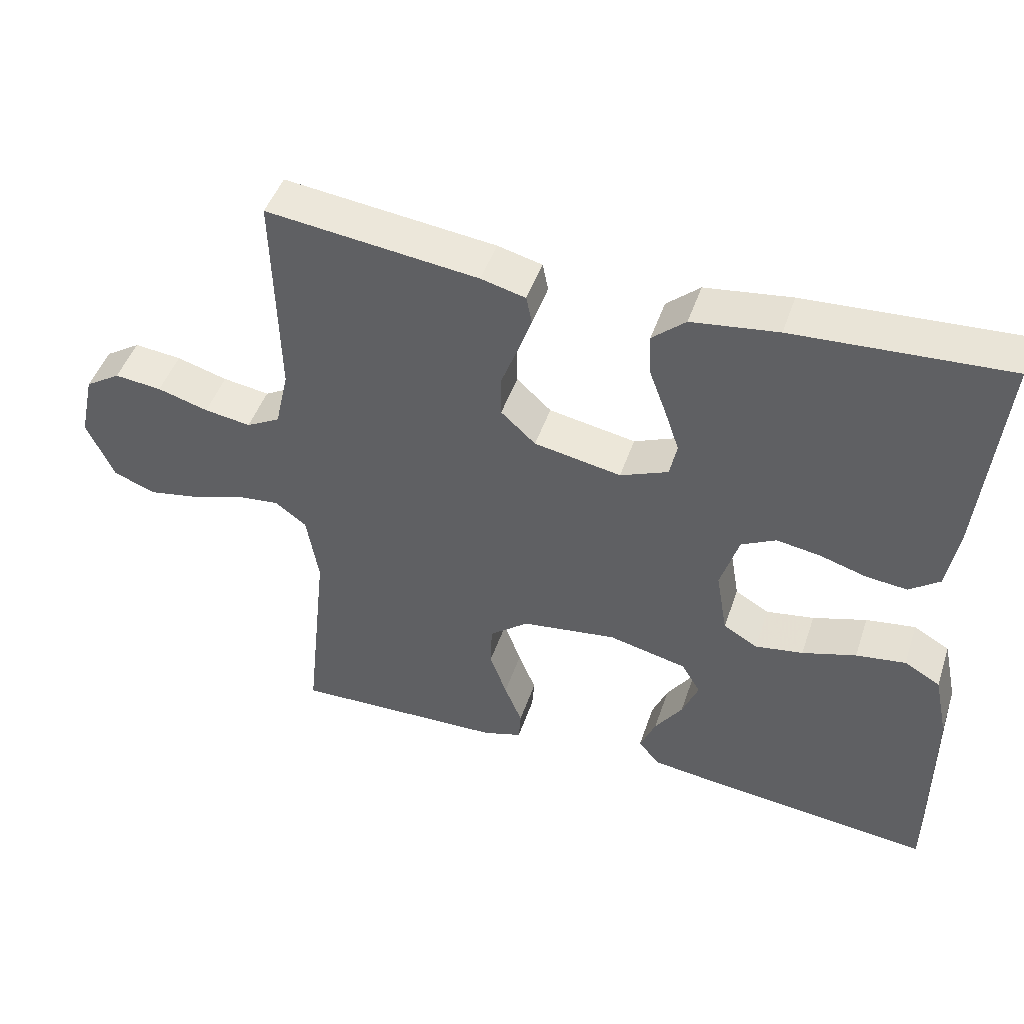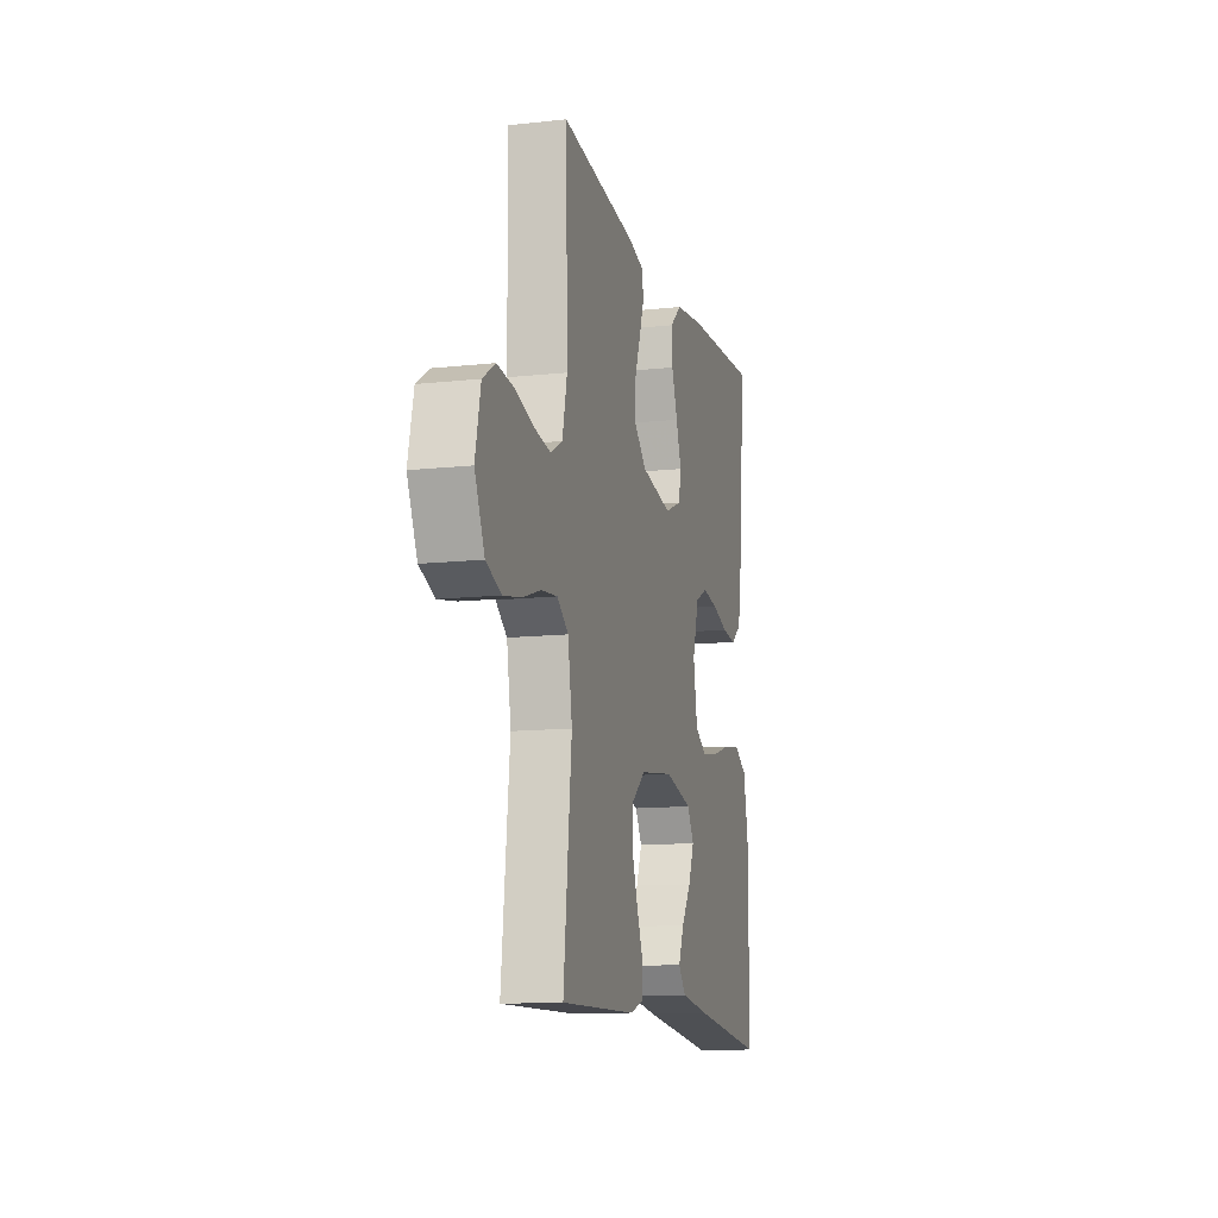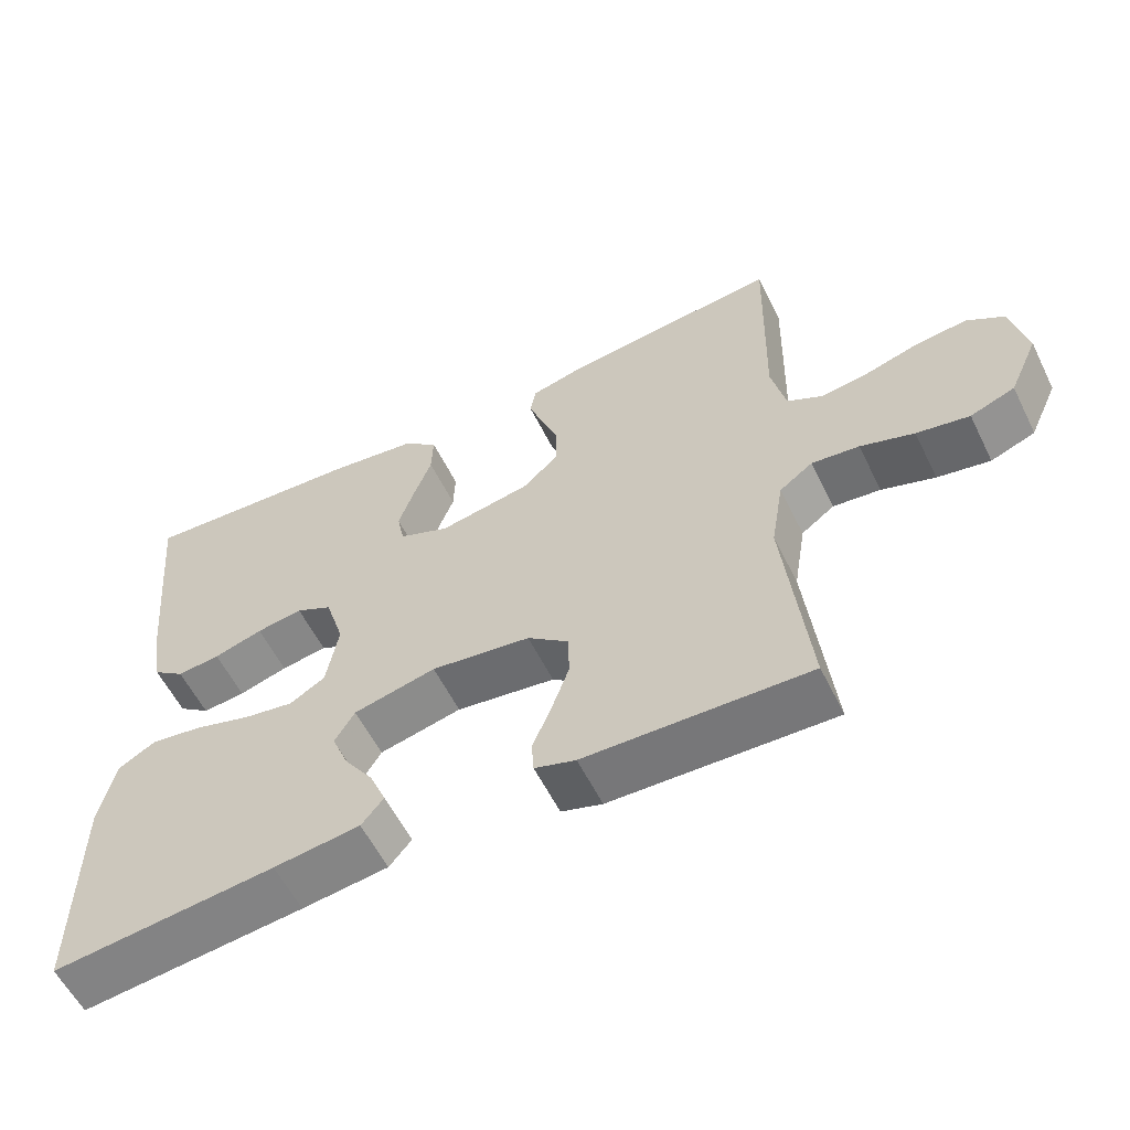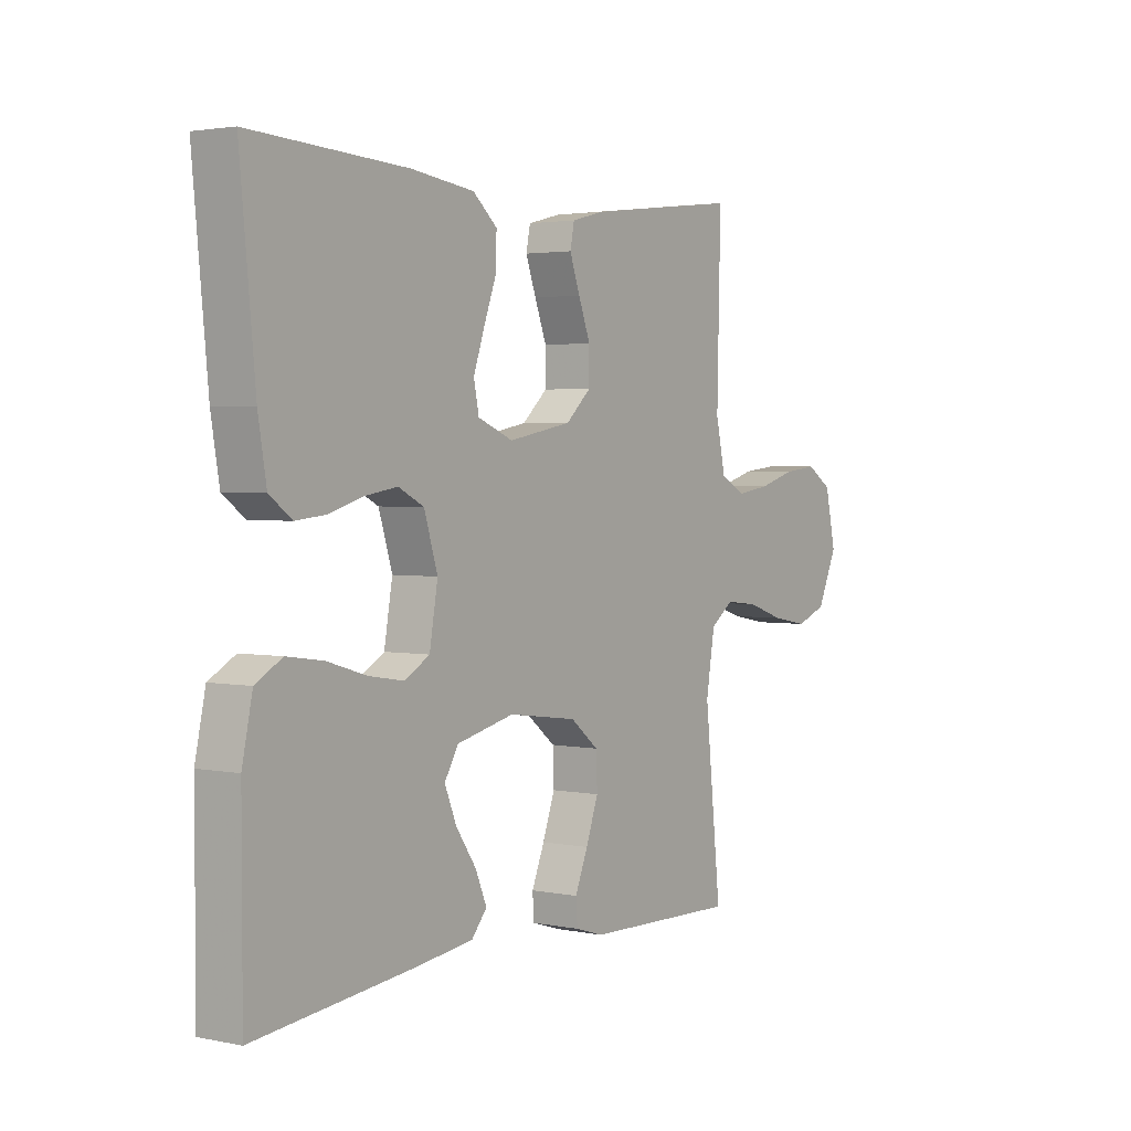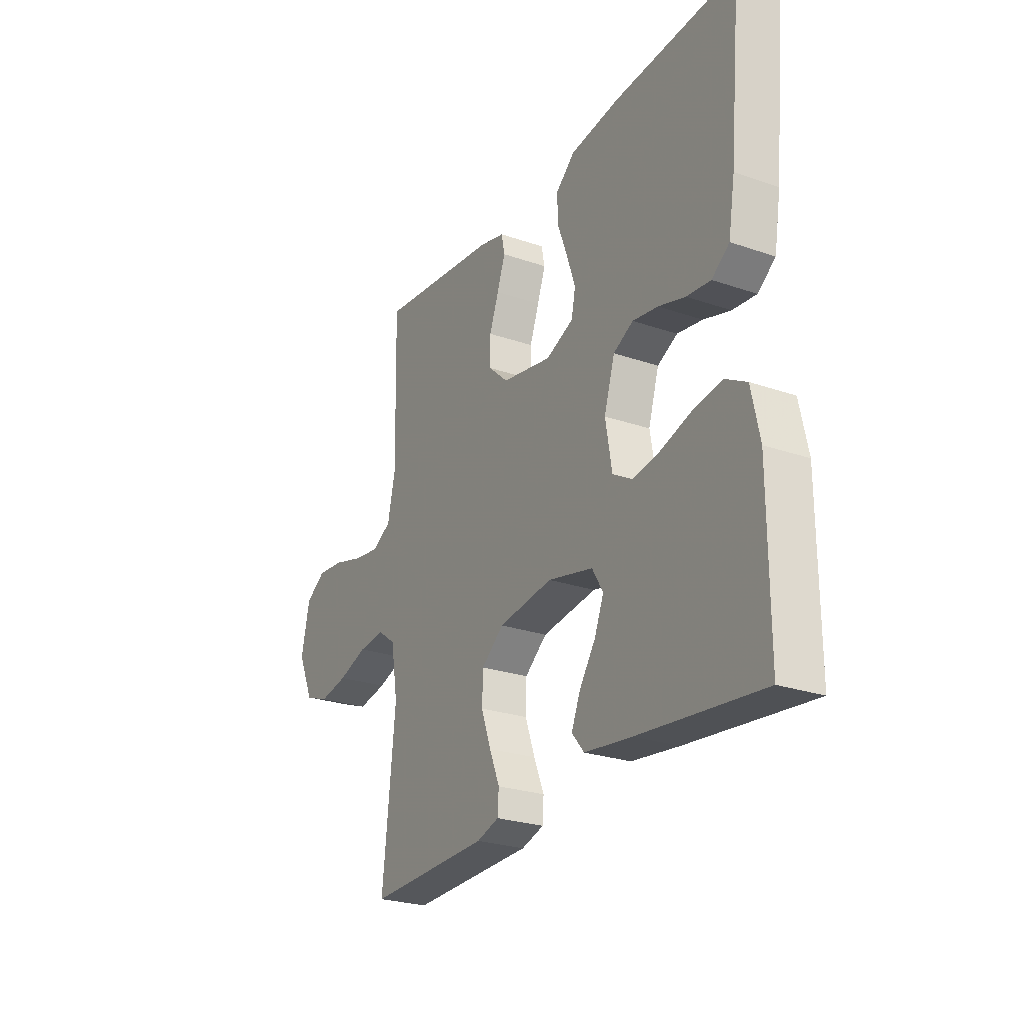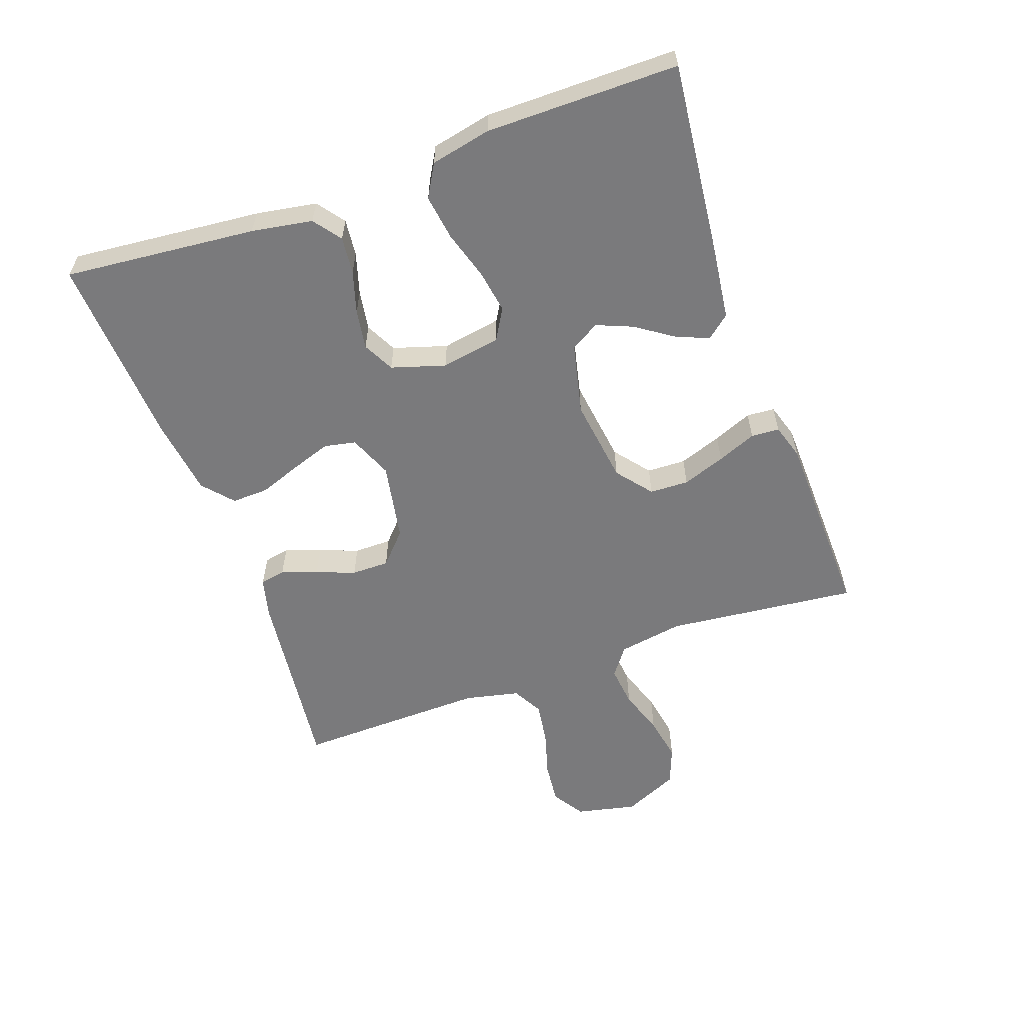
<metadata>
{"format":"obj","ext":"obj","renderer":"f3d","projection":"perspective","resolution":1024,"background":"white","views":[{"elev":46.5,"azim":18.3,"up":"+Z"},{"elev":-12.4,"azim":-75.6,"up":"+Z"},{"elev":-58.0,"azim":-153.8,"up":"+Z"},{"elev":2.7,"azim":124.9,"up":"+Z"},{"elev":-25.5,"azim":61.0,"up":"+Z"},{"elev":-58.2,"azim":109.7,"up":"+Y"}]}
</metadata>
<code>
v 0.5 0.07 0.5
v 0.471 0.07 0.2
v 0.455 0.07 0.105
v 0.412 0.07 0.073
v 0.354 0.07 0.079
v 0.288 0.07 0.099
v 0.226 0.07 0.109
v 0.177 0.07 0.084
v 0.151 0.07 0
v 0.167 0.07 -0.093
v 0.215 0.07 -0.121
v 0.283 0.07 -0.11
v 0.359 0.07 -0.087
v 0.429 0.07 -0.077
v 0.48 0.07 -0.106
v 0.5 0.07 -0.2
v 0.5 0.07 -0.5
v 0.2 0.07 -0.467
v 0.084 0.07 -0.452
v 0.054 0.07 -0.416
v 0.076 0.07 -0.364
v 0.115 0.07 -0.307
v 0.138 0.07 -0.251
v 0.111 0.07 -0.206
v 0 0.07 -0.18
v -0.134 0.07 -0.198
v -0.189 0.07 -0.242
v -0.191 0.07 -0.303
v -0.167 0.07 -0.37
v -0.142 0.07 -0.431
v -0.145 0.07 -0.475
v -0.2 0.07 -0.492
v -0.5 0.07 -0.5
v -0.468 0.07 -0.2
v -0.485 0.07 -0.098
v -0.53 0.07 -0.065
v -0.594 0.07 -0.072
v -0.666 0.07 -0.096
v -0.737 0.07 -0.109
v -0.797 0.07 -0.086
v -0.836 0.07 0
v -0.815 0.07 0.095
v -0.765 0.07 0.127
v -0.698 0.07 0.12
v -0.626 0.07 0.099
v -0.56 0.07 0.089
v -0.512 0.07 0.115
v -0.493 0.07 0.2
v -0.5 0.07 0.5
v -0.2 0.07 0.464
v -0.137 0.07 0.448
v -0.129 0.07 0.408
v -0.149 0.07 0.352
v -0.172 0.07 0.291
v -0.172 0.07 0.232
v -0.123 0.07 0.187
v 0 0.07 0.164
v 0.068 0.07 0.192
v 0.078 0.07 0.241
v 0.057 0.07 0.303
v 0.033 0.07 0.368
v 0.031 0.07 0.426
v 0.078 0.07 0.467
v 0.2 0.07 0.483
v 0.5 0 0.5
v 0.471 0 0.2
v 0.455 0 0.105
v 0.412 0 0.073
v 0.354 0 0.079
v 0.288 0 0.099
v 0.226 0 0.109
v 0.177 0 0.084
v 0.151 0 0
v 0.167 0 -0.093
v 0.215 0 -0.121
v 0.283 0 -0.11
v 0.359 0 -0.087
v 0.429 0 -0.077
v 0.48 0 -0.106
v 0.5 0 -0.2
v 0.5 0 -0.5
v 0.2 0 -0.467
v 0.084 0 -0.452
v 0.054 0 -0.416
v 0.076 0 -0.364
v 0.115 0 -0.307
v 0.138 0 -0.251
v 0.111 0 -0.206
v 0 0 -0.18
v -0.134 0 -0.198
v -0.189 0 -0.242
v -0.191 0 -0.303
v -0.167 0 -0.37
v -0.142 0 -0.431
v -0.145 0 -0.475
v -0.2 0 -0.492
v -0.5 0 -0.5
v -0.468 0 -0.2
v -0.485 0 -0.098
v -0.53 0 -0.065
v -0.594 0 -0.072
v -0.666 0 -0.096
v -0.737 0 -0.109
v -0.797 0 -0.086
v -0.836 0 0
v -0.815 0 0.095
v -0.765 0 0.127
v -0.698 0 0.12
v -0.626 0 0.099
v -0.56 0 0.089
v -0.512 0 0.115
v -0.493 0 0.2
v -0.5 0 0.5
v -0.2 0 0.464
v -0.137 0 0.448
v -0.129 0 0.408
v -0.149 0 0.352
v -0.172 0 0.291
v -0.172 0 0.232
v -0.123 0 0.187
v 0 0 0.164
v 0.068 0 0.192
v 0.078 0 0.241
v 0.057 0 0.303
v 0.033 0 0.368
v 0.031 0 0.426
v 0.078 0 0.467
v 0.2 0 0.483
f 60 61 62 63
f 59 60 63 64
f 58 59 64 1
f 51 52 53 54
f 49 50 51 54
f 48 49 54 55
f 47 48 55 56
f 42 43 44 45
f 42 45 46
f 41 42 46
f 40 41 46
f 37 38 39 40
f 36 37 40 46
f 35 36 46 47
f 31 32 33 34
f 29 30 31 34
f 28 29 34 35
f 27 28 35 47
f 19 20 21 22
f 19 22 23
f 18 19 23
f 17 18 23
f 16 17 23 24
f 12 13 14 15
f 11 12 15 16
f 3 4 5 6
f 3 6 7
f 58 1 2 3
f 57 58 3 7
f 26 27 47 56
f 25 26 56 57
f 11 16 24 25
f 10 11 25
f 9 10 25 57
f 8 9 57
f 7 8 57
f 127 126 125 124
f 128 127 124 123
f 65 128 123 122
f 118 117 116 115
f 118 115 114 113
f 119 118 113 112
f 120 119 112 111
f 109 108 107 106
f 110 109 106
f 110 106 105
f 110 105 104
f 104 103 102 101
f 110 104 101 100
f 111 110 100 99
f 98 97 96 95
f 98 95 94 93
f 99 98 93 92
f 111 99 92 91
f 86 85 84 83
f 87 86 83
f 87 83 82
f 87 82 81
f 88 87 81 80
f 79 78 77 76
f 80 79 76 75
f 70 69 68 67
f 71 70 67
f 67 66 65 122
f 71 67 122 121
f 120 111 91 90
f 121 120 90 89
f 89 88 80 75
f 89 75 74
f 121 89 74 73
f 121 73 72
f 121 72 71
f 1 65 66 2
f 2 66 67 3
f 3 67 68 4
f 4 68 69 5
f 5 69 70 6
f 6 70 71 7
f 7 71 72 8
f 8 72 73 9
f 9 73 74 10
f 10 74 75 11
f 11 75 76 12
f 12 76 77 13
f 13 77 78 14
f 14 78 79 15
f 15 79 80 16
f 16 80 81 17
f 17 81 82 18
f 18 82 83 19
f 19 83 84 20
f 20 84 85 21
f 21 85 86 22
f 22 86 87 23
f 23 87 88 24
f 24 88 89 25
f 25 89 90 26
f 26 90 91 27
f 27 91 92 28
f 28 92 93 29
f 29 93 94 30
f 30 94 95 31
f 31 95 96 32
f 32 96 97 33
f 33 97 98 34
f 34 98 99 35
f 35 99 100 36
f 36 100 101 37
f 37 101 102 38
f 38 102 103 39
f 39 103 104 40
f 40 104 105 41
f 41 105 106 42
f 42 106 107 43
f 43 107 108 44
f 44 108 109 45
f 45 109 110 46
f 46 110 111 47
f 47 111 112 48
f 48 112 113 49
f 49 113 114 50
f 50 114 115 51
f 51 115 116 52
f 52 116 117 53
f 53 117 118 54
f 54 118 119 55
f 55 119 120 56
f 56 120 121 57
f 57 121 122 58
f 58 122 123 59
f 59 123 124 60
f 60 124 125 61
f 61 125 126 62
f 62 126 127 63
f 63 127 128 64
f 64 128 65 1

</code>
